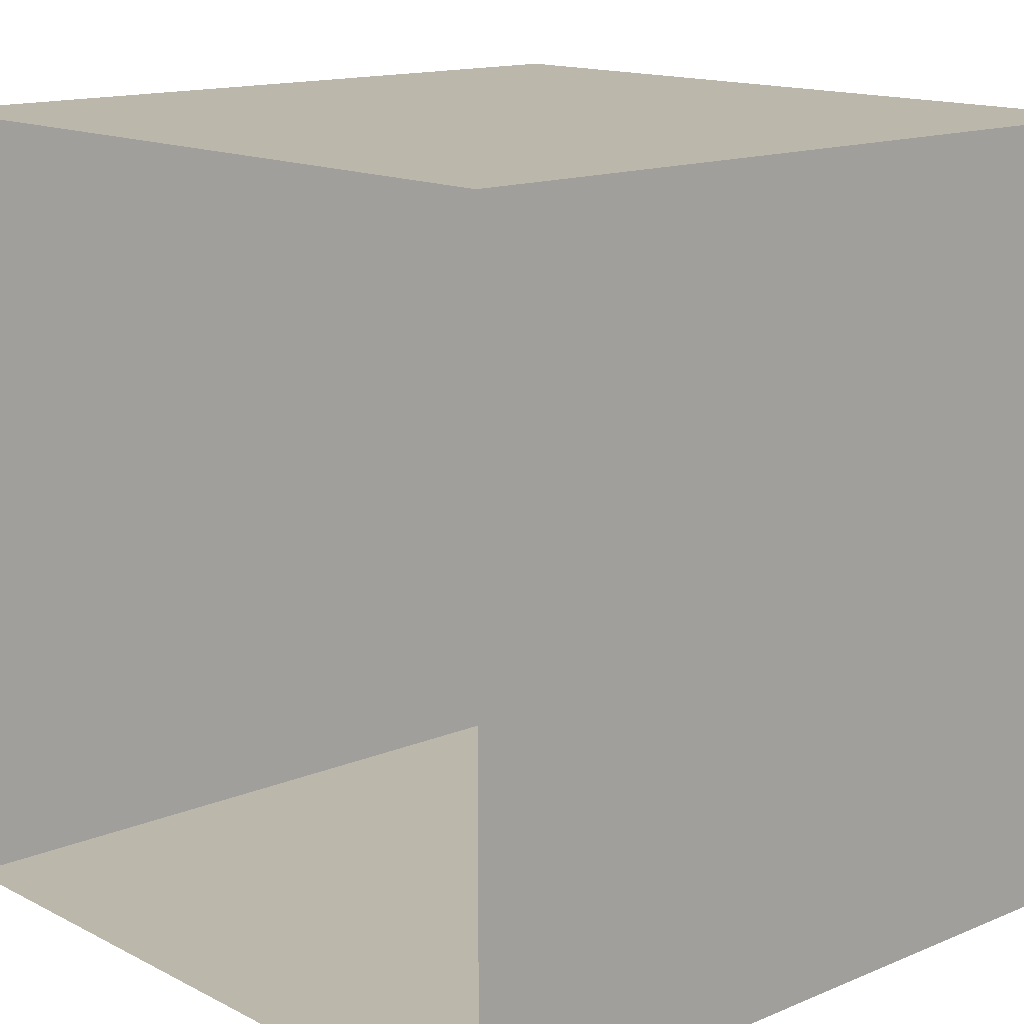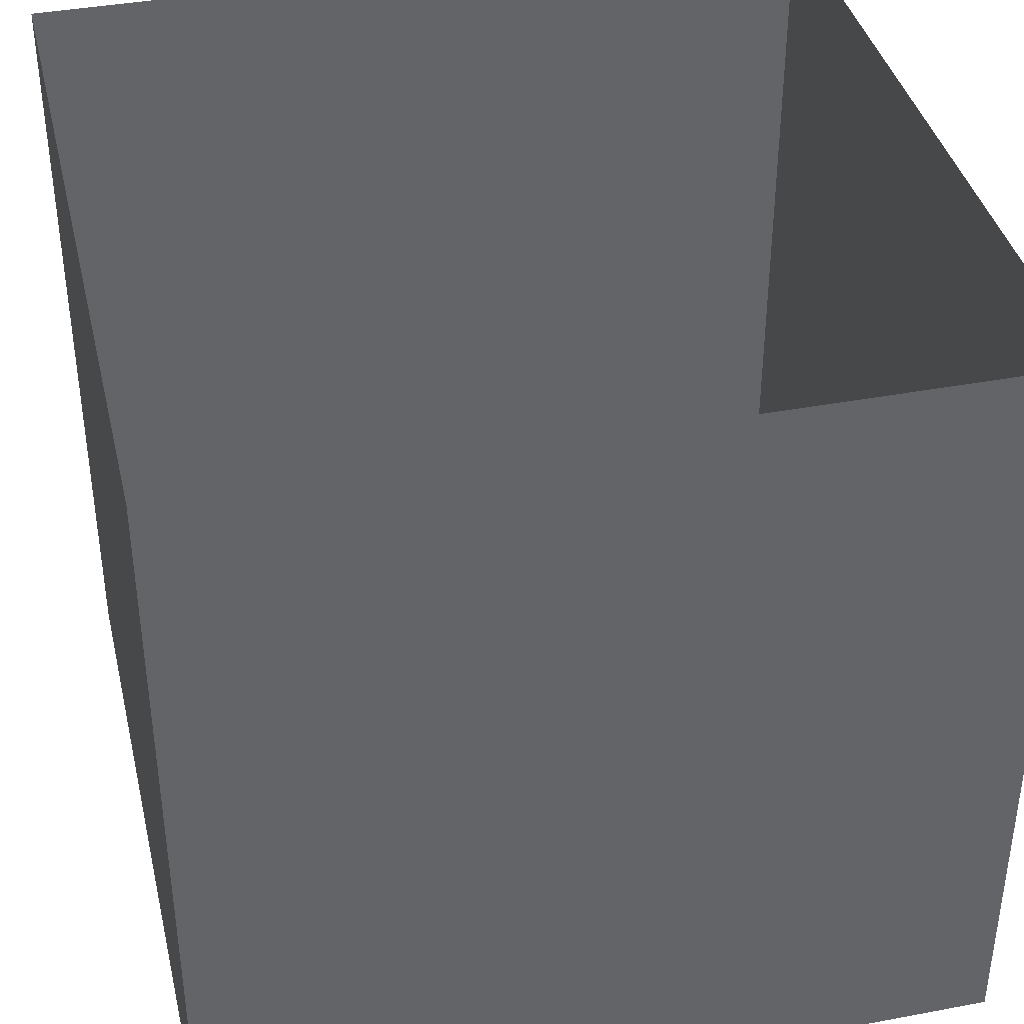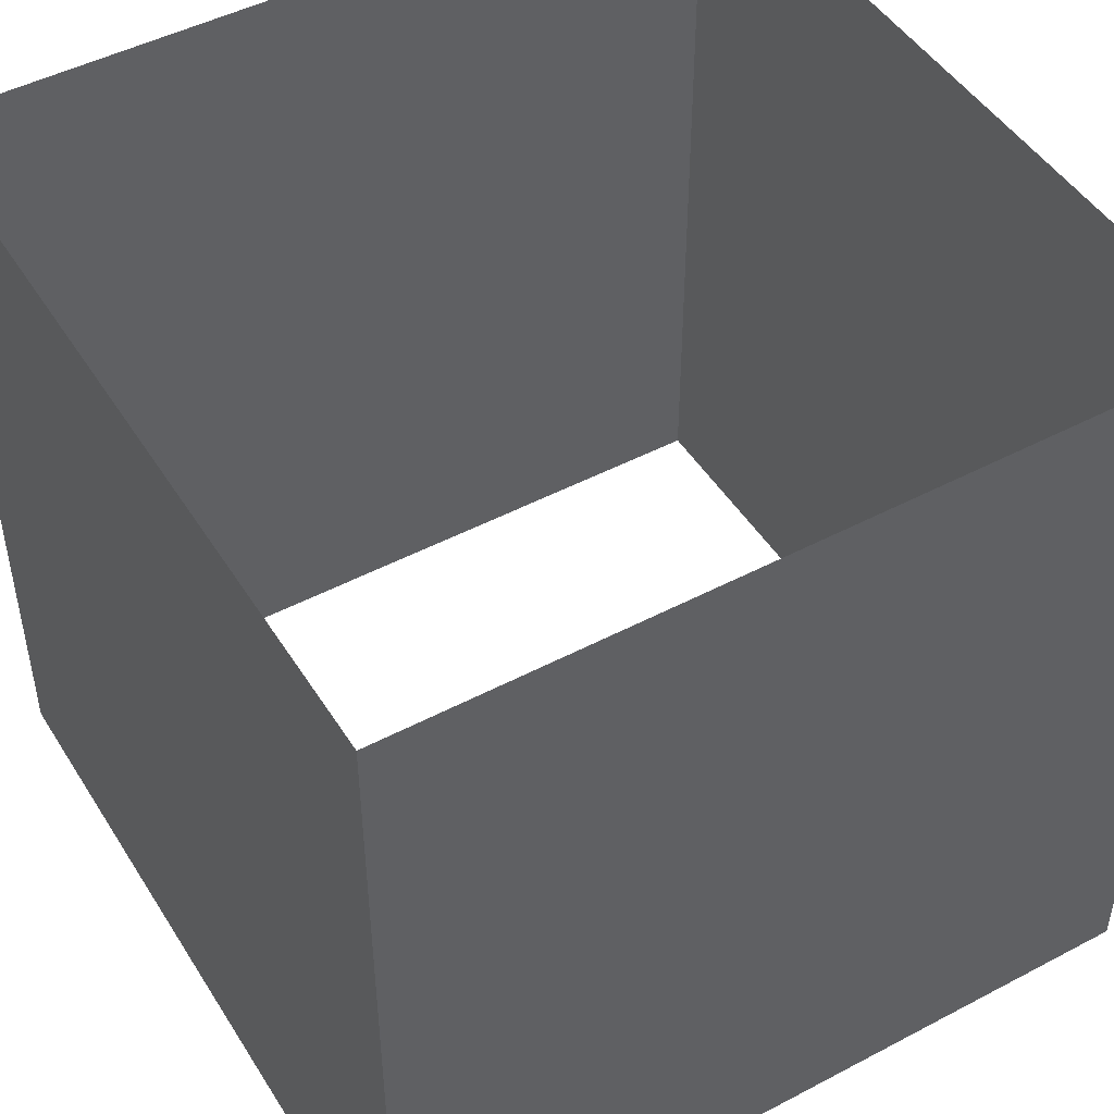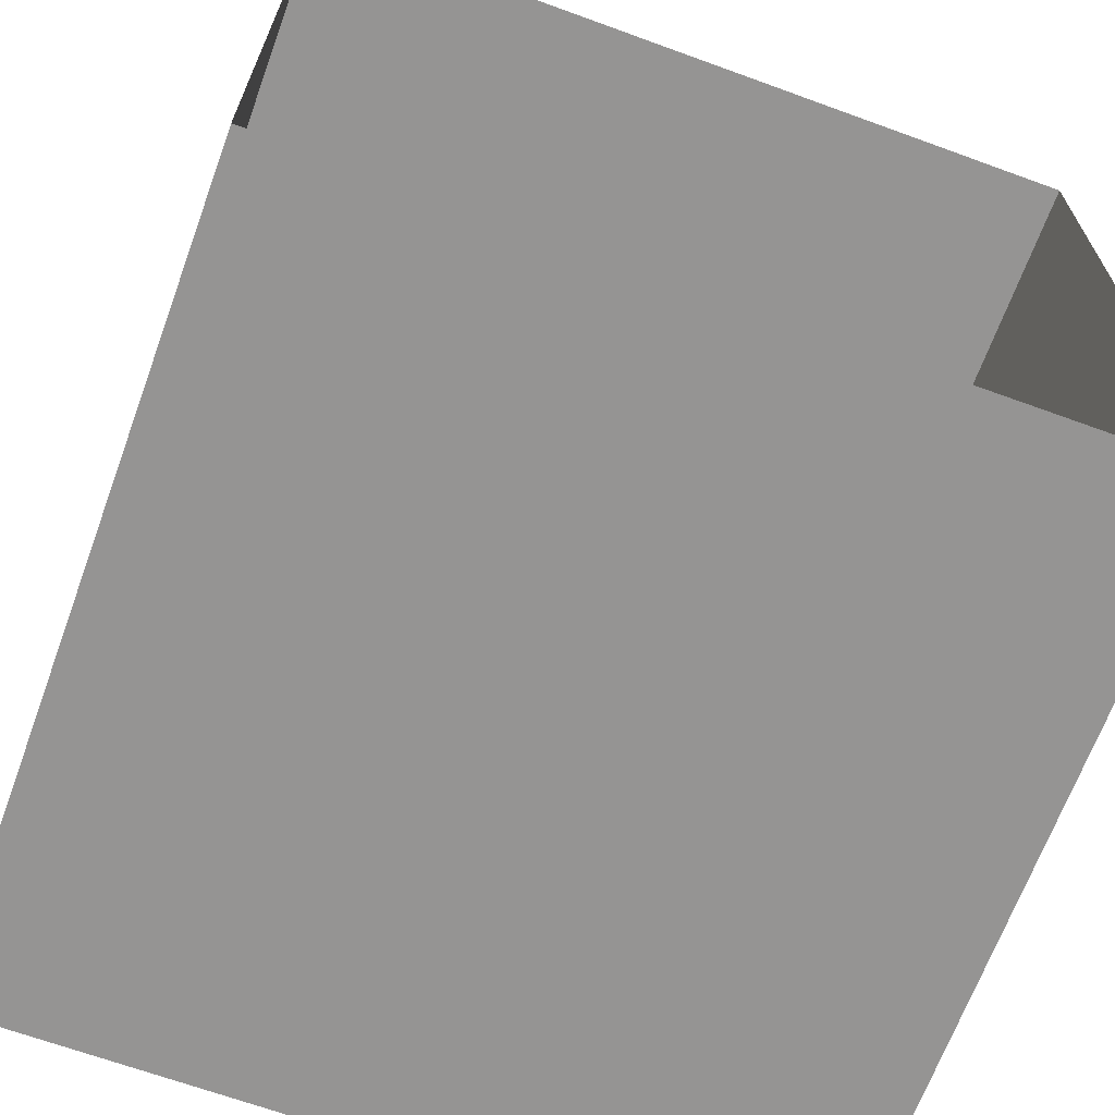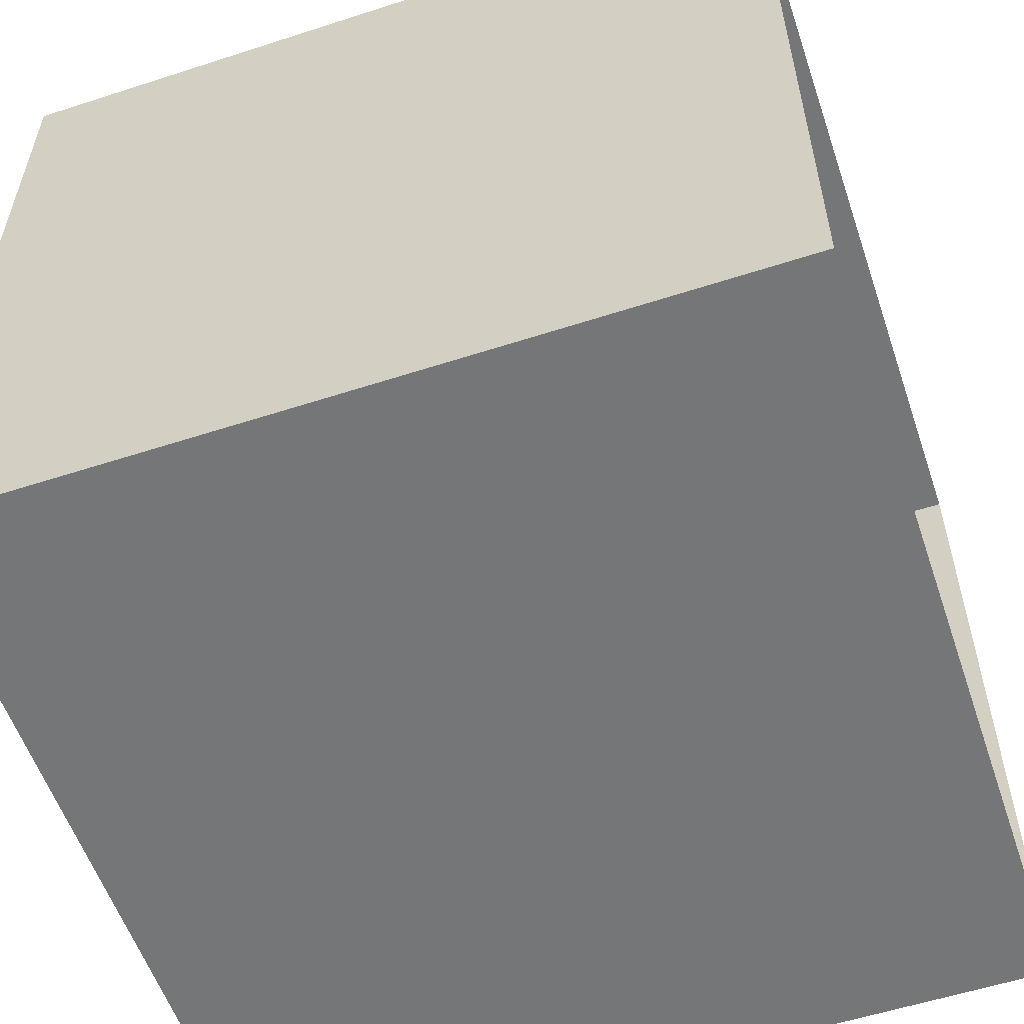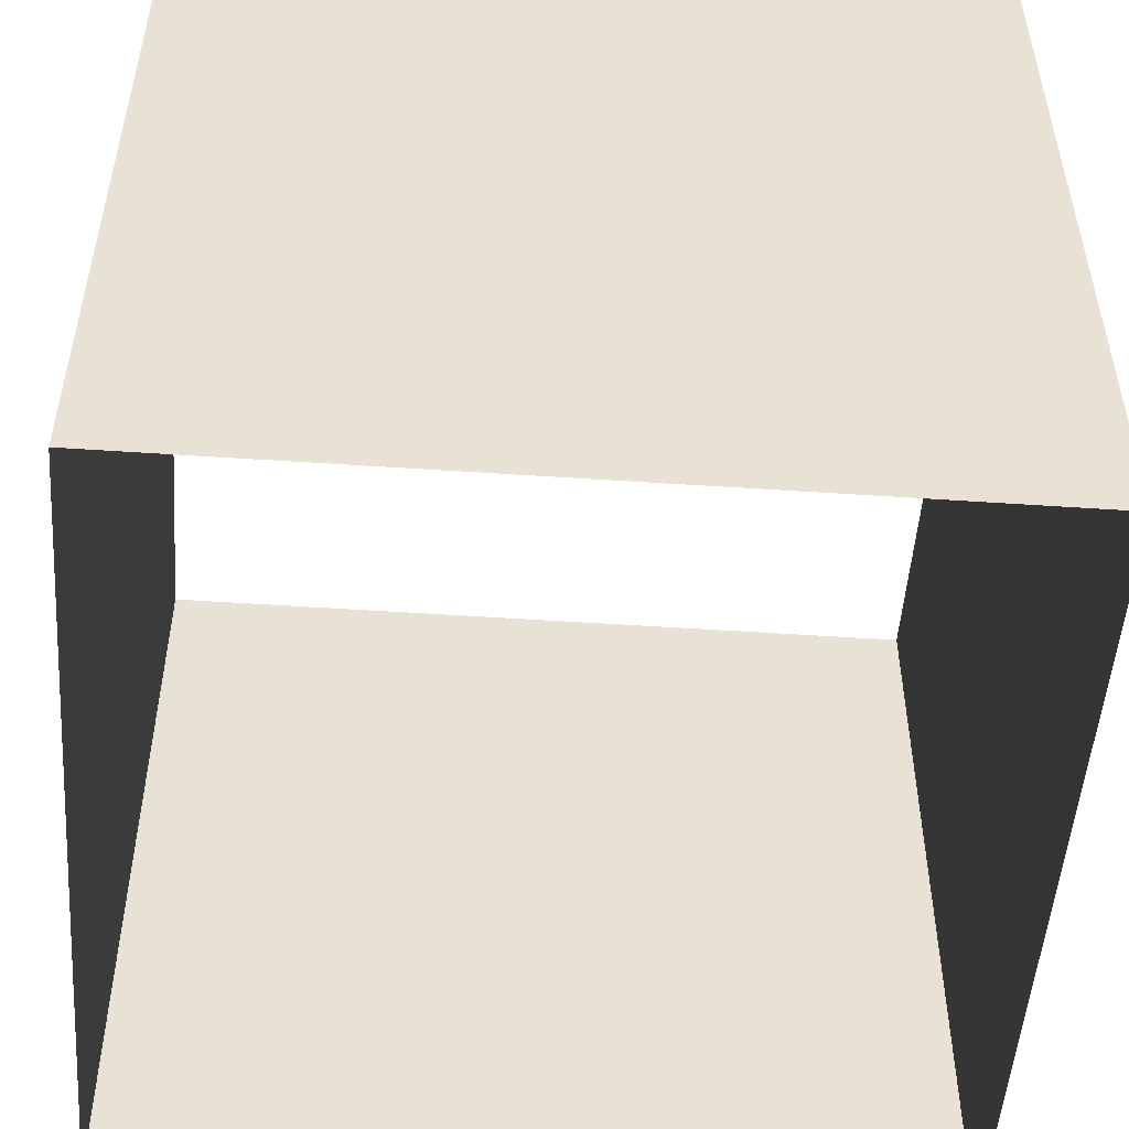
<metadata>
{"format":"obj","ext":"obj","renderer":"f3d","projection":"perspective","resolution":1024,"background":"white","views":[{"elev":14.4,"azim":-132.2,"up":"+Y"},{"elev":39.3,"azim":-103.2,"up":"+Z"},{"elev":47.6,"azim":149.3,"up":"+Z"},{"elev":-67.1,"azim":159.9,"up":"+Y"},{"elev":-56.8,"azim":-71.3,"up":"+Y"},{"elev":-51.3,"azim":-94.2,"up":"+Z"}]}
</metadata>
<code>
v -1 -1 1
v 1 -1 1
v 1 1 1
v -1 1 1
v 1 -1 -1
v -1 -1 -1
v -1 1 -1
v 1 1 -1
v -1 1 1
v 1 1 1
v 1 1 -1
v -1 1 -1
f 9 10 11
f 9 11 12
v -1 -1 -1
v 1 -1 -1
v 1 -1 1
v -1 -1 1
f 13 14 15
f 13 15 16
v 1 -1 1
v 1 -1 -1
v 1 1 -1
v 1 1 1
f 17 18 19
f 17 19 20
v -1 -1 -1
v -1 -1 1
v -1 1 1
v -1 1 -1
f 21 22 23
f 21 23 24

</code>
